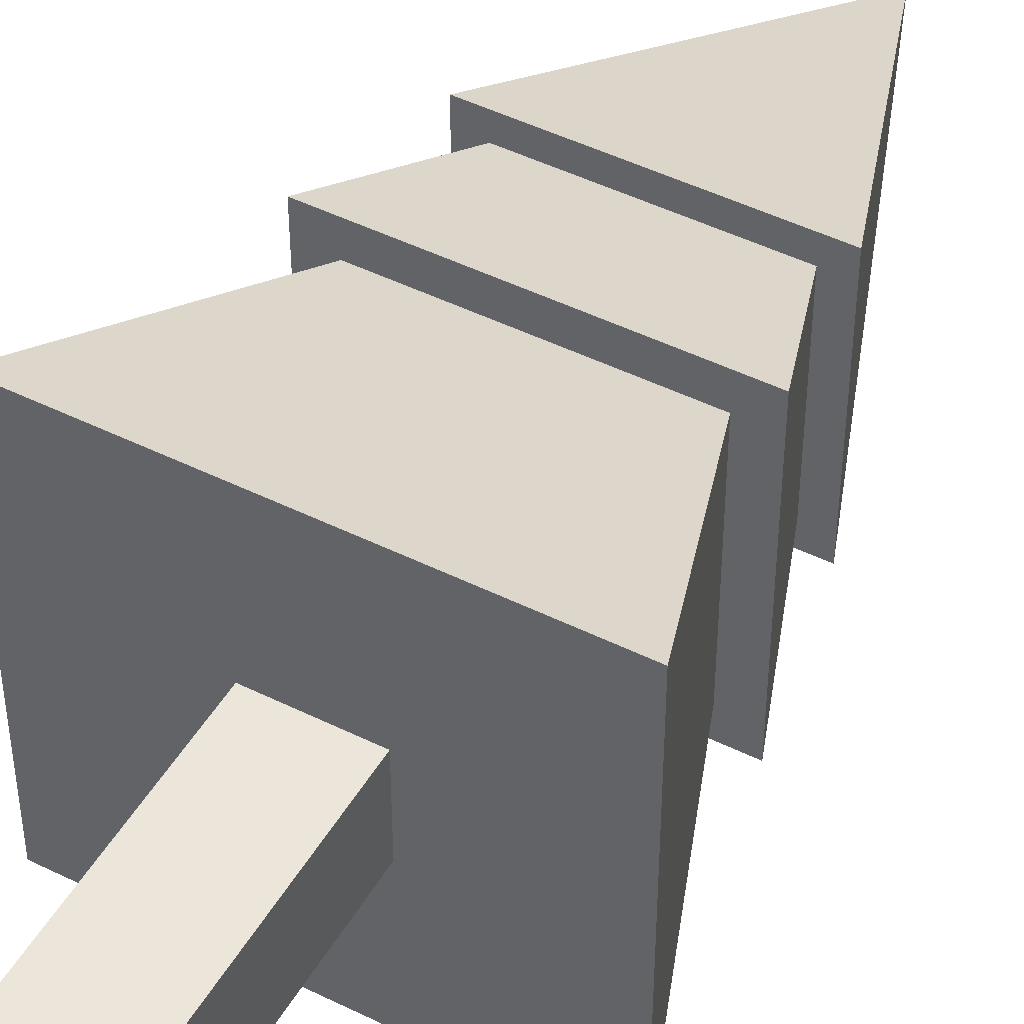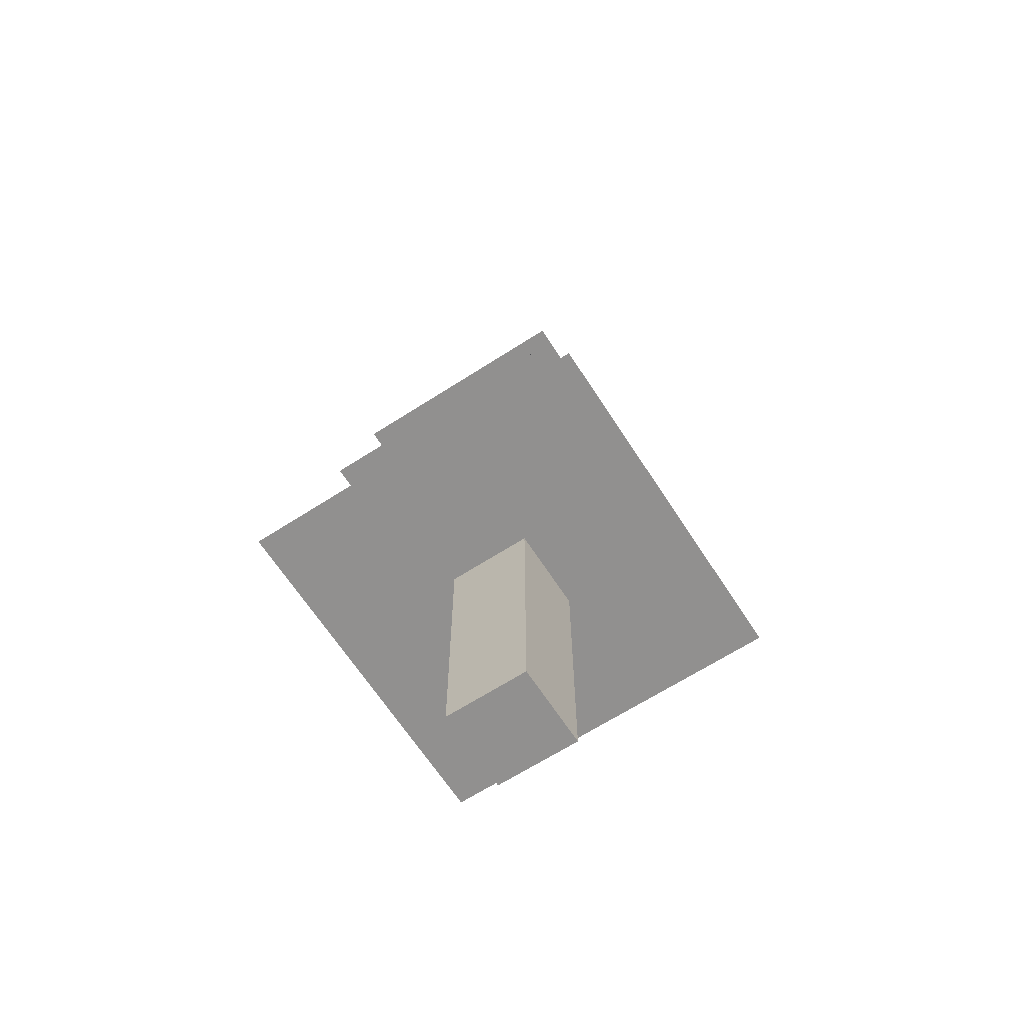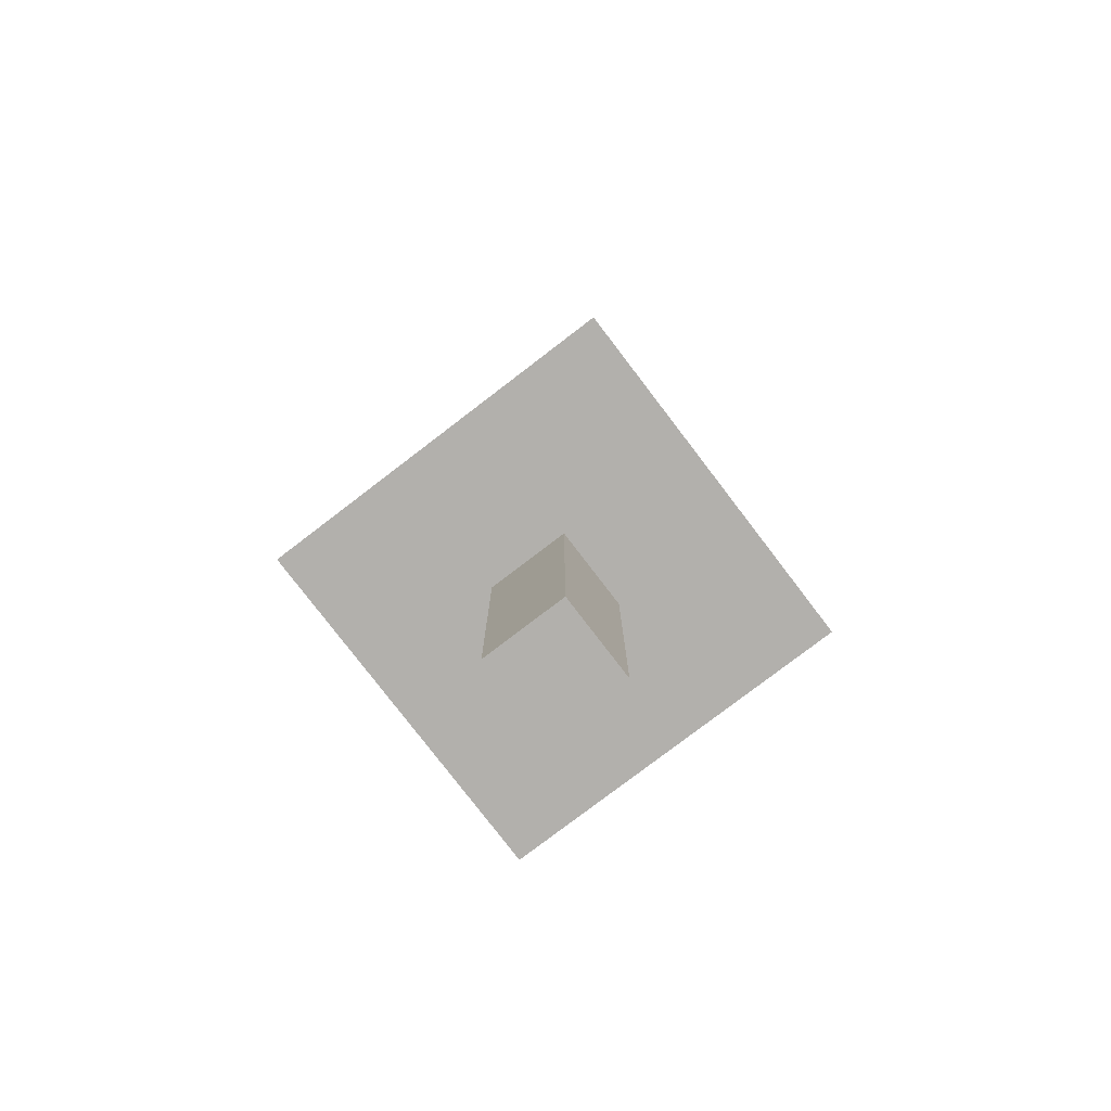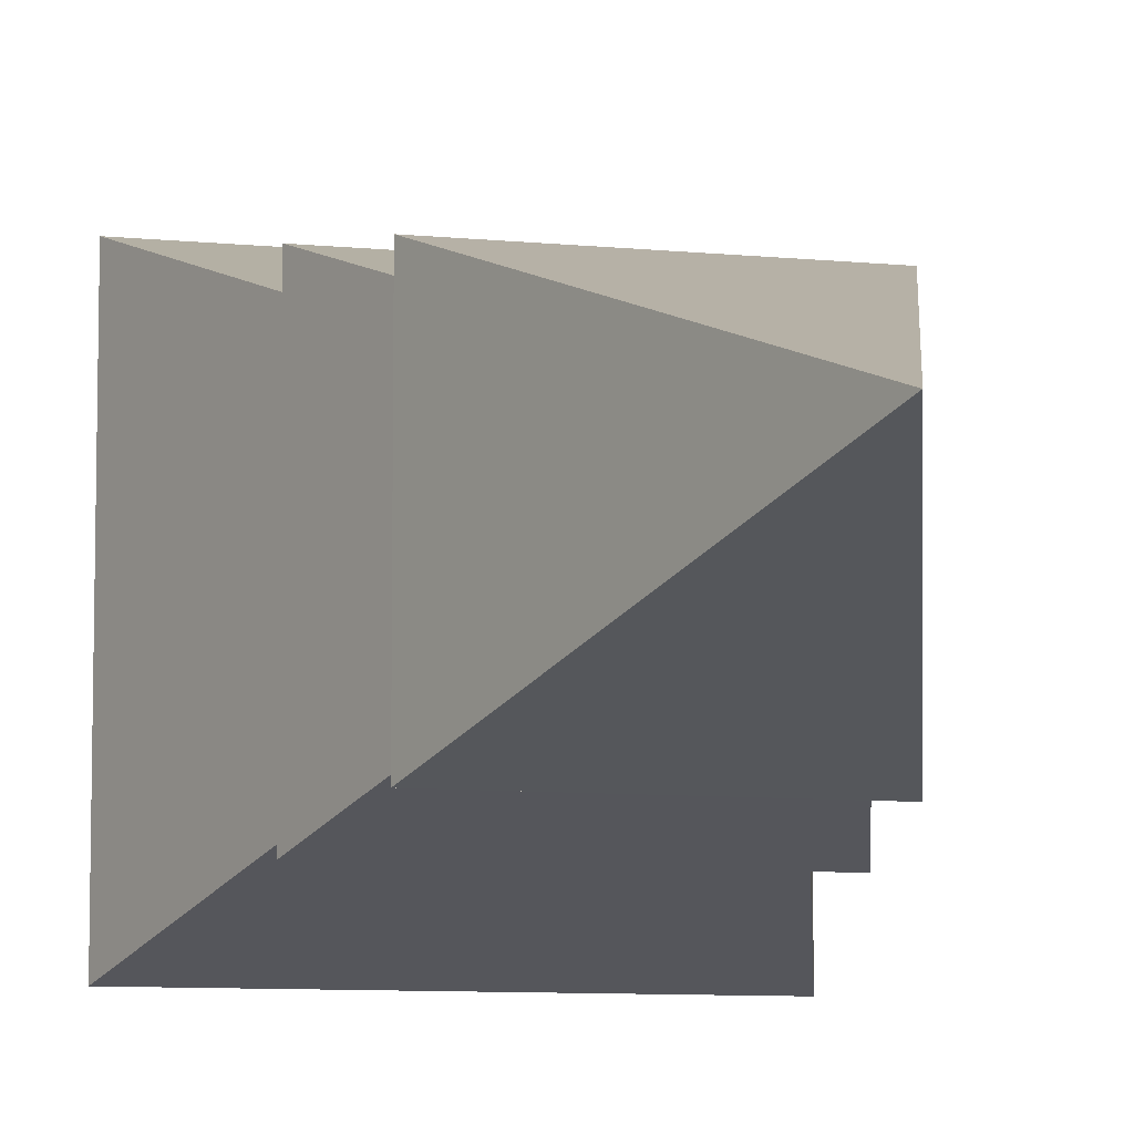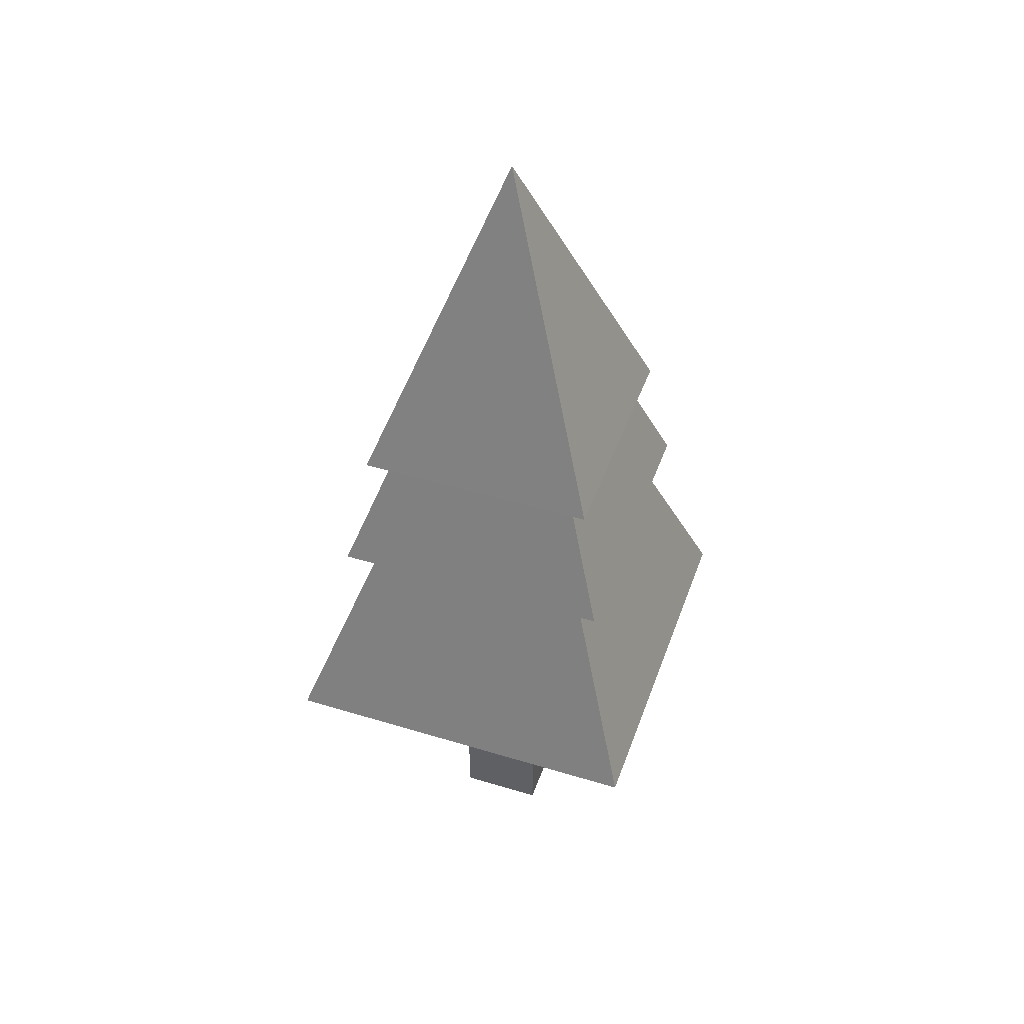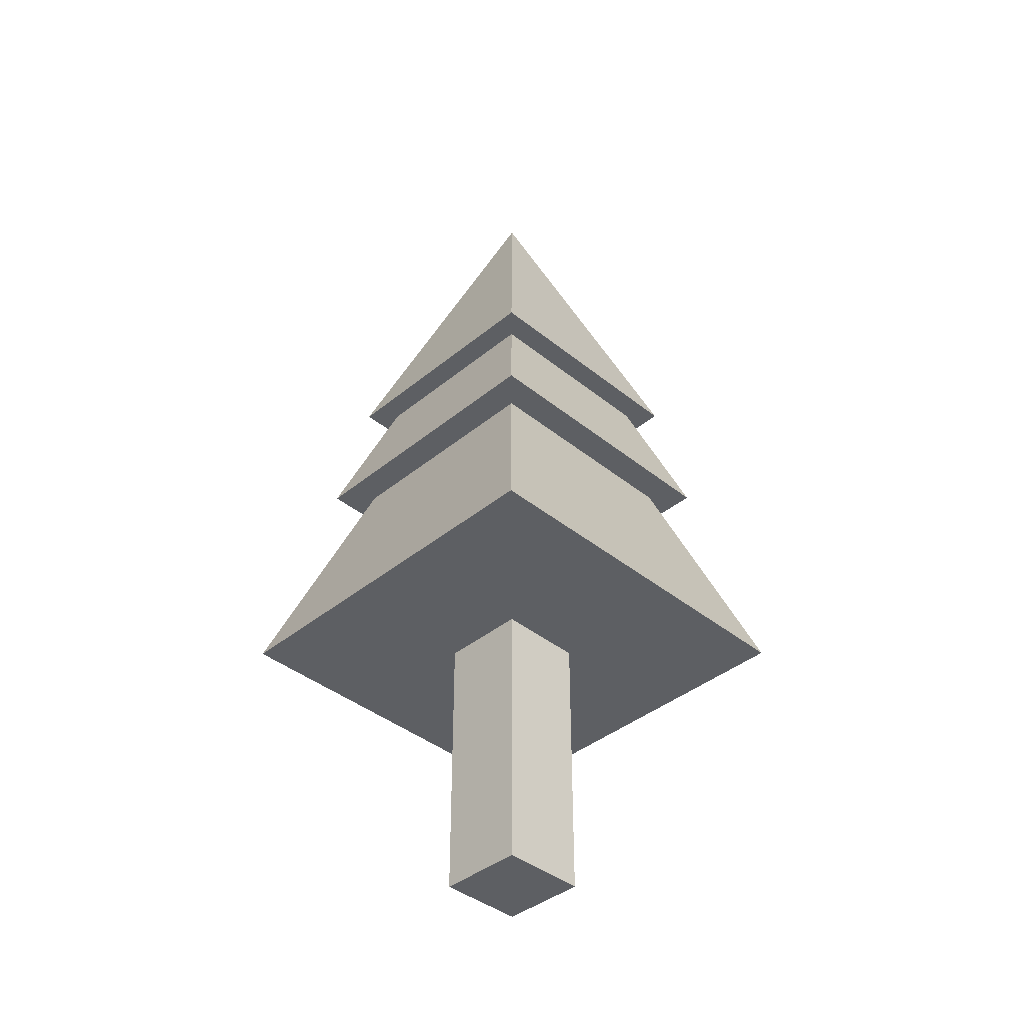
<metadata>
{"format":"obj","ext":"obj","renderer":"f3d","projection":"perspective","resolution":1024,"background":"white","views":[{"elev":47.5,"azim":29.1,"up":"+Z"},{"elev":-65.7,"azim":32.9,"up":"+Y"},{"elev":-78.8,"azim":127.4,"up":"+Y"},{"elev":-8.2,"azim":164.1,"up":"+Z"},{"elev":46.3,"azim":109.2,"up":"+Y"},{"elev":-40.2,"azim":45.2,"up":"+Y"}]}
</metadata>
<code>
o Cube
v 0.1462 1 -0.1462
v 0.1462 -1 -0.1462
v 0.1462 1 0.1462
v 0.1462 -1 0.1462
v -0.1462 1 -0.1462
v -0.1462 -1 -0.1462
v -0.1462 1 0.1462
v -0.1462 -1 0.1462
v -0.6379 -0.0558 0.6379
v -0.1874 1.22 0.1874
v -0.6379 -0.0558 -0.6379
v -0.1874 1.22 -0.1874
v 0.6379 -0.0558 0.6379
v 0.1874 1.22 0.1874
v 0.6379 -0.0558 -0.6379
v 0.1874 1.22 -0.1874
v -0.4796 0.684 0.4796
v -0.1409 1.643 0.1409
v -0.4796 0.684 -0.4796
v -0.1409 1.643 -0.1409
v 0.4796 0.684 0.4796
v 0.1409 1.643 0.1409
v 0.4796 0.684 -0.4796
v 0.1409 1.643 -0.1409
v -0.407 1.117 0.407
v 0 2.228 0
v -0.407 1.117 -0.407
v 0 2.228 0
v 0.407 1.117 0.407
v 0 2.228 0
v 0.407 1.117 -0.407
v 0 2.228 0
f 1 5 7 3
f 4 3 7 8
f 8 7 5 6
f 6 2 4 8
f 2 1 3 4
f 6 5 1 2
f 9 10 12 11
f 11 12 16 15
f 15 16 14 13
f 13 14 10 9
f 11 15 13 9
f 16 12 10 14
f 17 18 20 19
f 19 20 24 23
f 23 24 22 21
f 21 22 18 17
f 19 23 21 17
f 24 20 18 22
f 25 26 28 27
f 27 28 32 31
f 31 32 30 29
f 29 30 26 25
f 27 31 29 25
f 32 28 26 30

</code>
